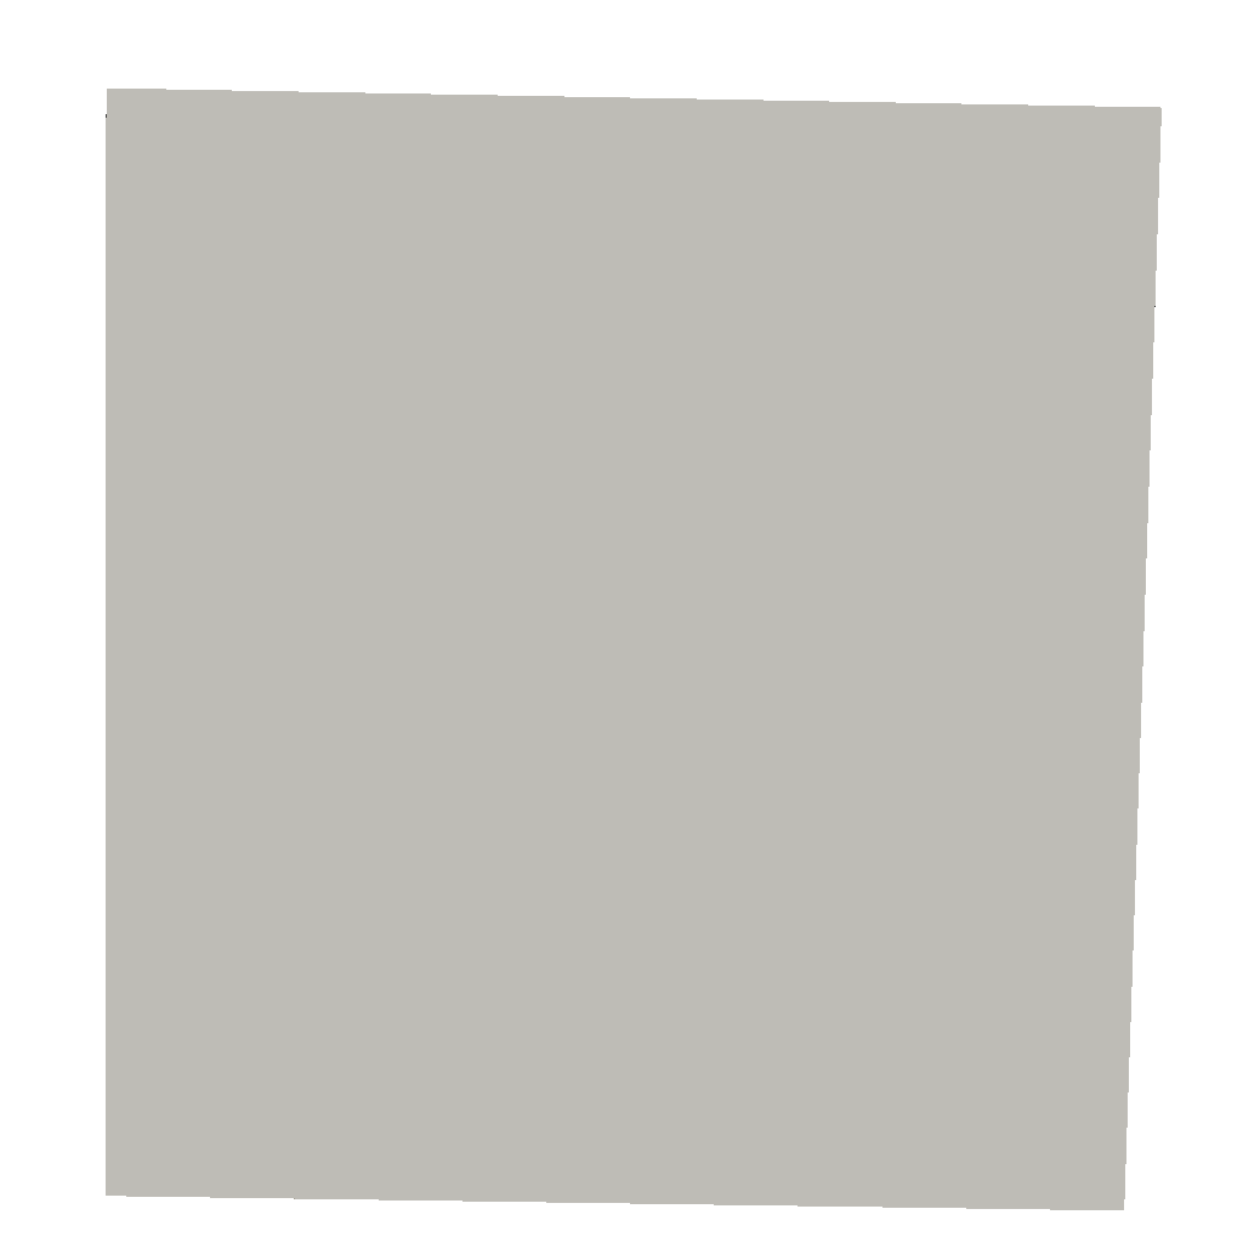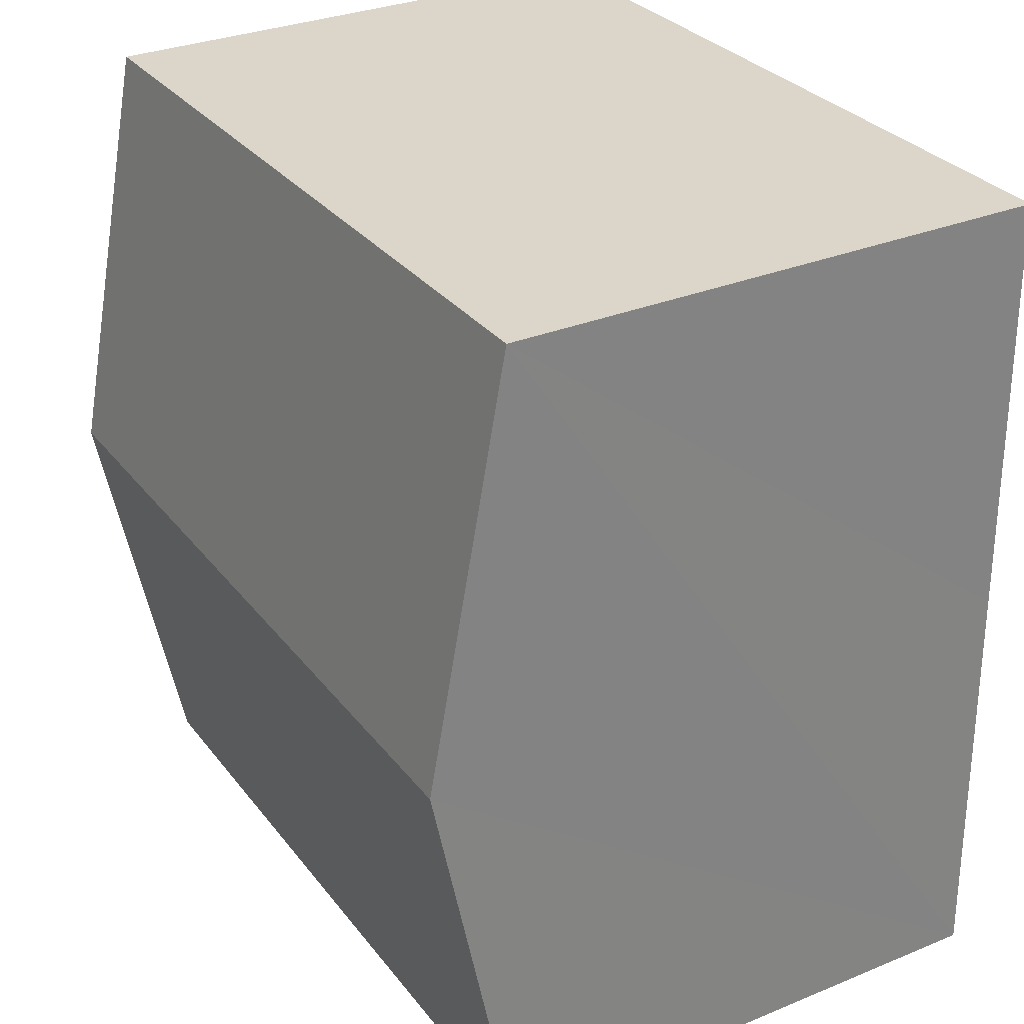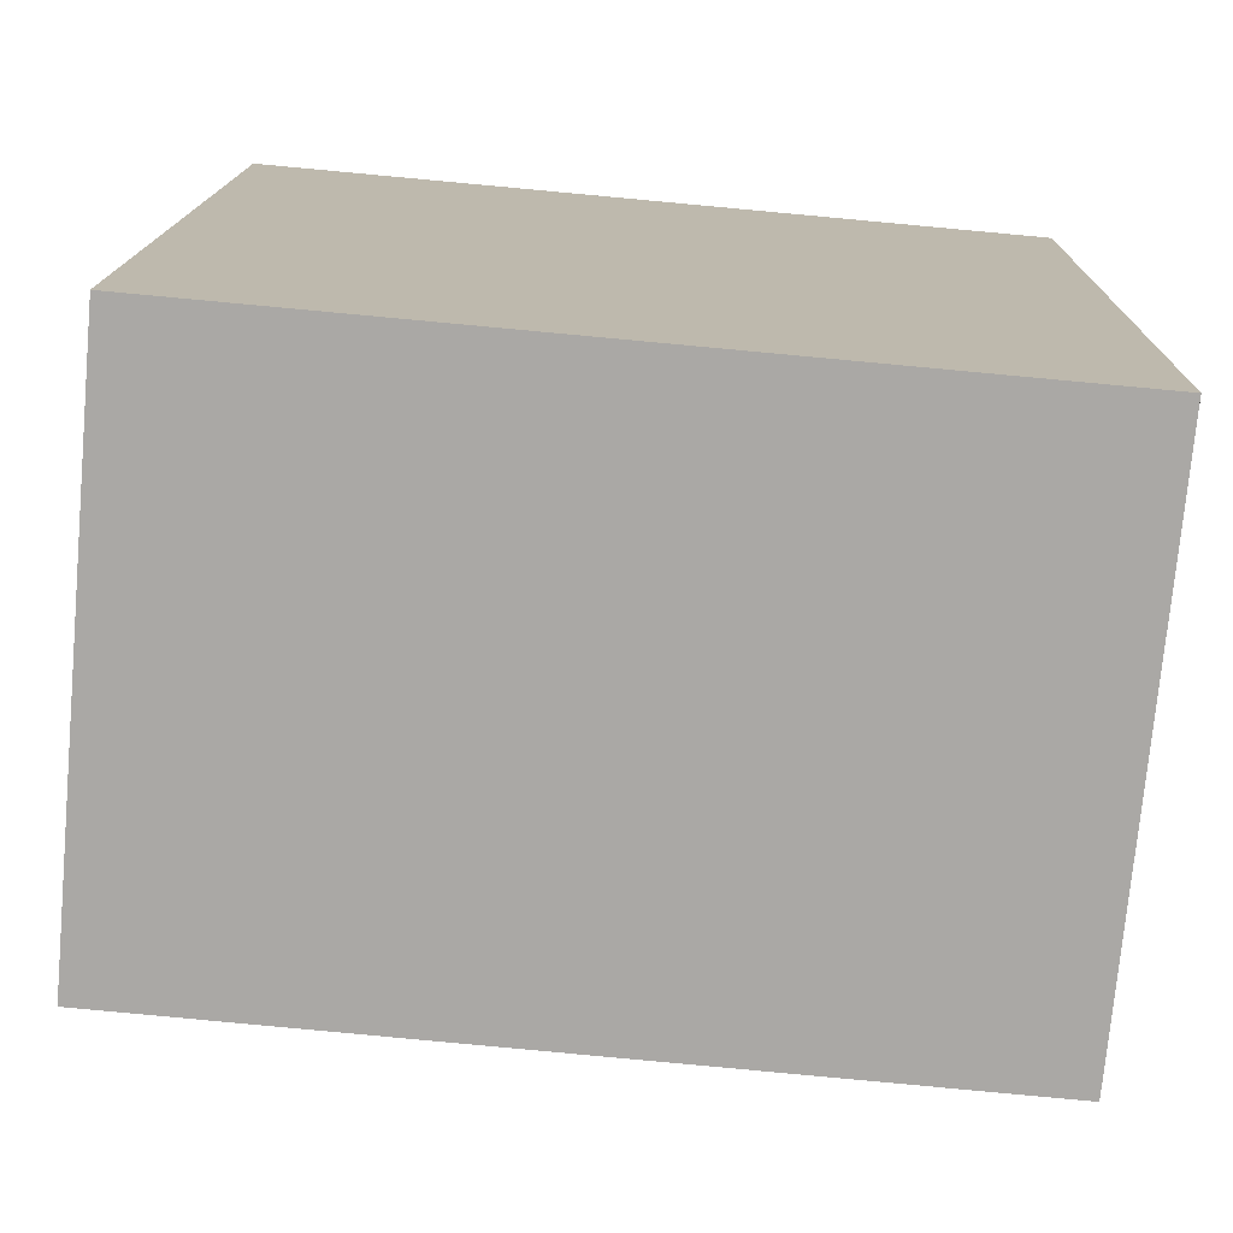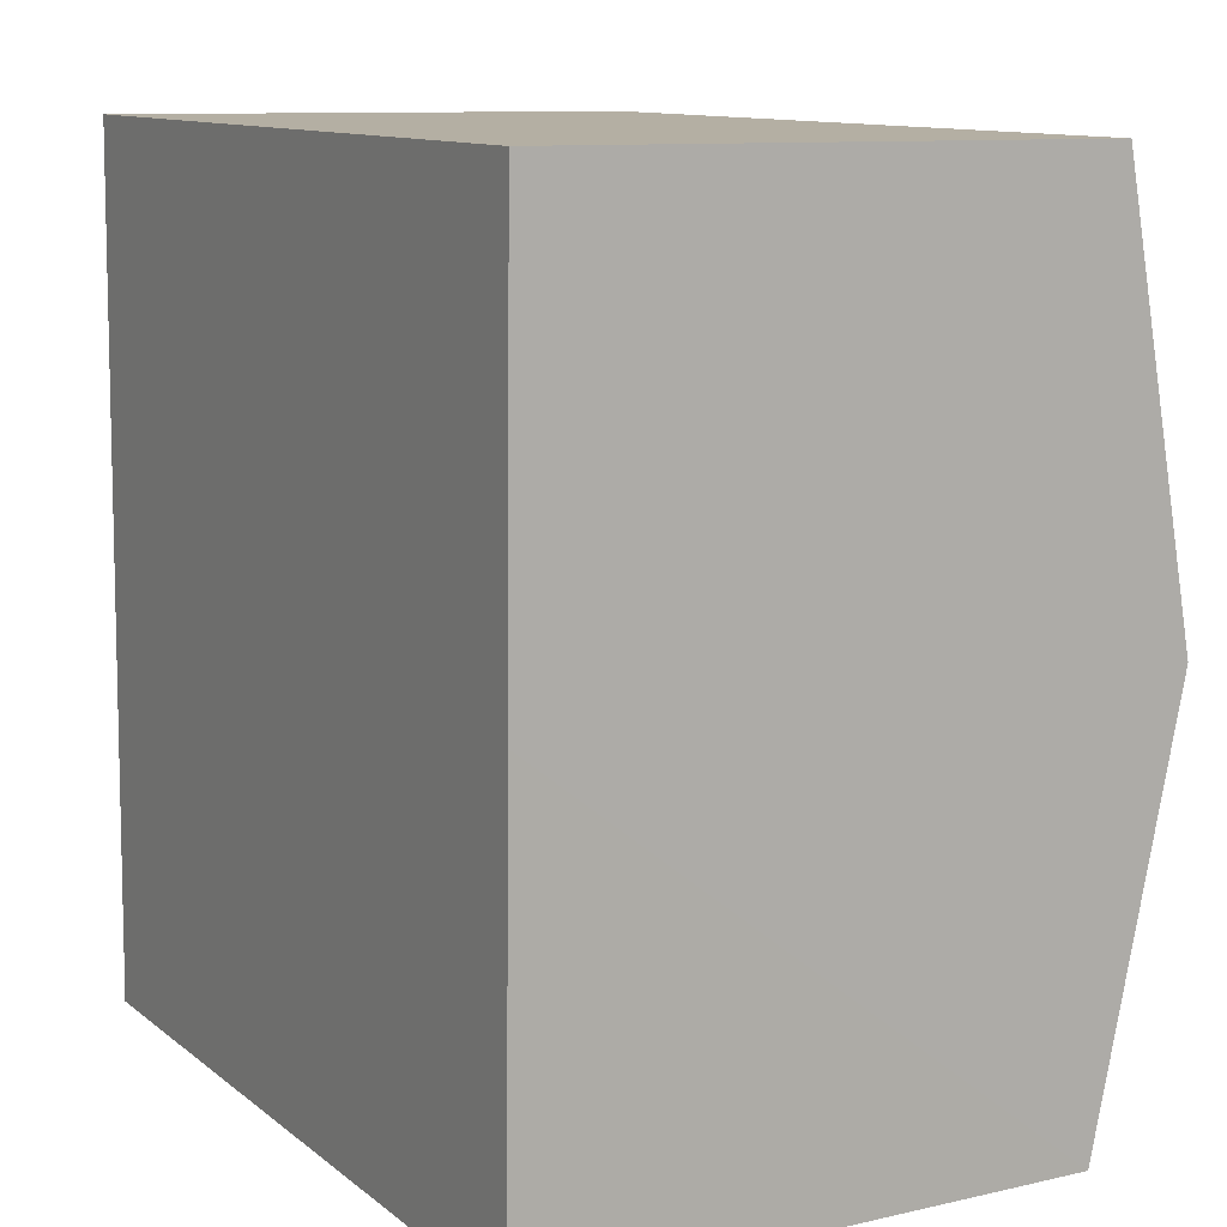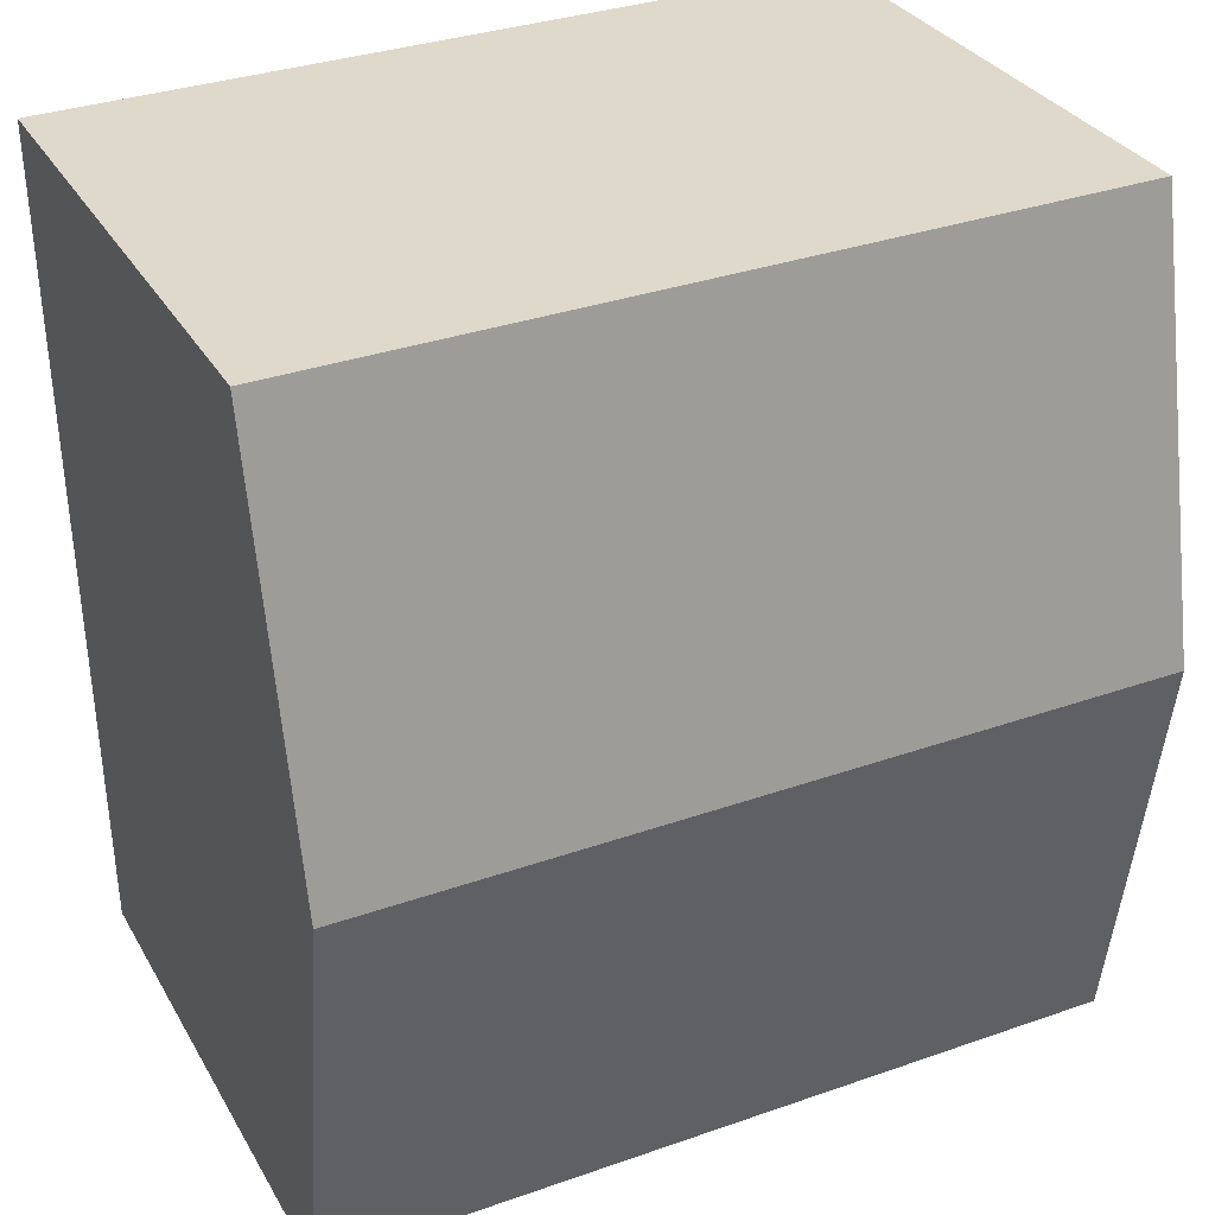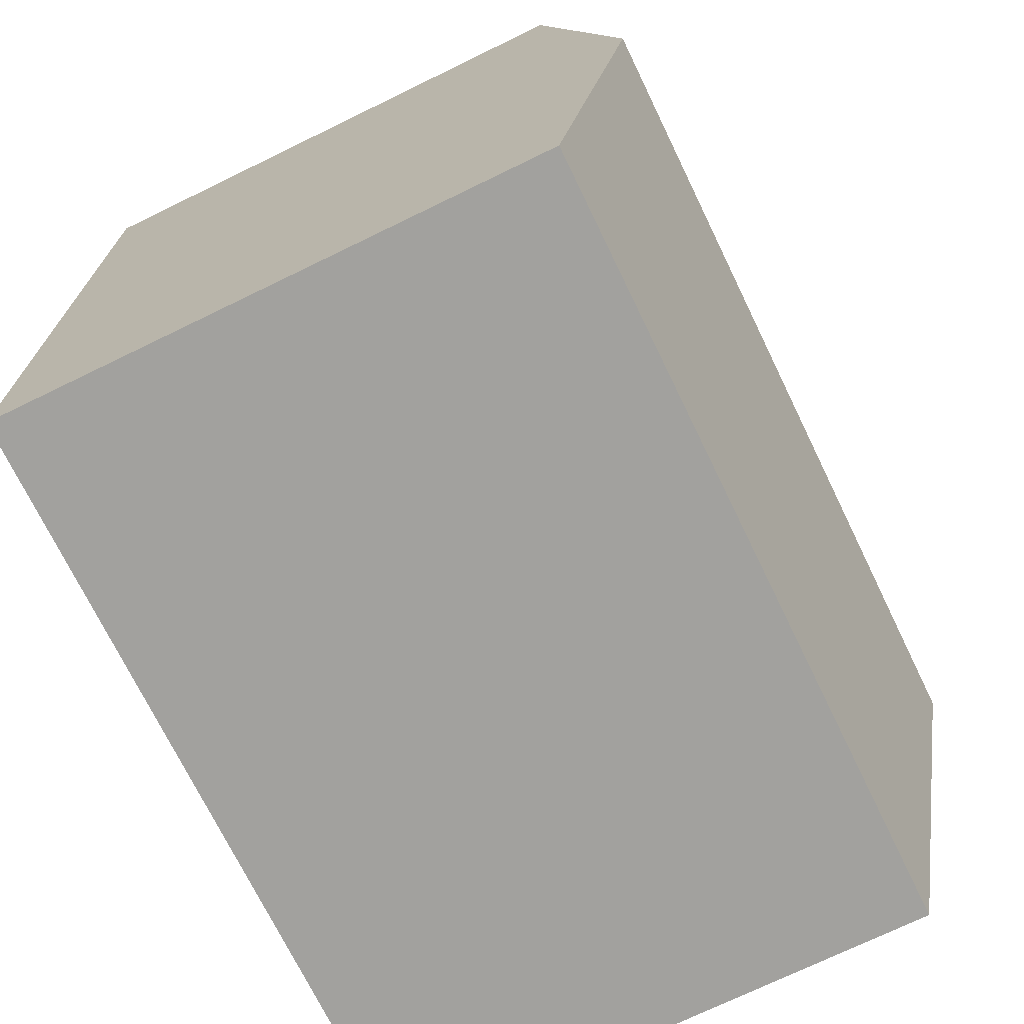
<metadata>
{"format":"obj","ext":"obj","renderer":"f3d","projection":"perspective","resolution":1024,"background":"white","views":[{"elev":5.4,"azim":-0.5,"up":"+Z"},{"elev":31.1,"azim":-120.3,"up":"+Z"},{"elev":-75.2,"azim":-5.2,"up":"+Z"},{"elev":10.3,"azim":60.1,"up":"+Z"},{"elev":31.6,"azim":154.6,"up":"+Z"},{"elev":-73.0,"azim":115.9,"up":"+Z"}]}
</metadata>
<code>
v  3.575 2.424 3.701
v  0.033 2.789 1.881
v  0.065 2.424 3.762
v  3.543 2.789 1.82
v  3.51 2.424 -0.061
v  0 2.424 1.484e-16
v  0 0 0
v  0.033 -1.152e-16 1.881
v  0.065 -2.304e-16 3.762
v  3.575 -2.266e-16 3.701
v  3.543 -1.114e-16 1.82
v  3.51 3.735e-18 -0.061
g defaultobject
f 1 2 3
f 2 1 4
f 5 2 4
f 2 5 6
f 7 2 6
f 2 7 3
f 3 7 8
f 3 8 9
f 9 1 3
f 1 9 10
f 10 4 1
f 4 10 5
f 5 10 11
f 5 11 12
f 12 6 5
f 6 12 7
f 8 10 9
f 10 8 7
f 10 7 12
f 10 12 11

</code>
